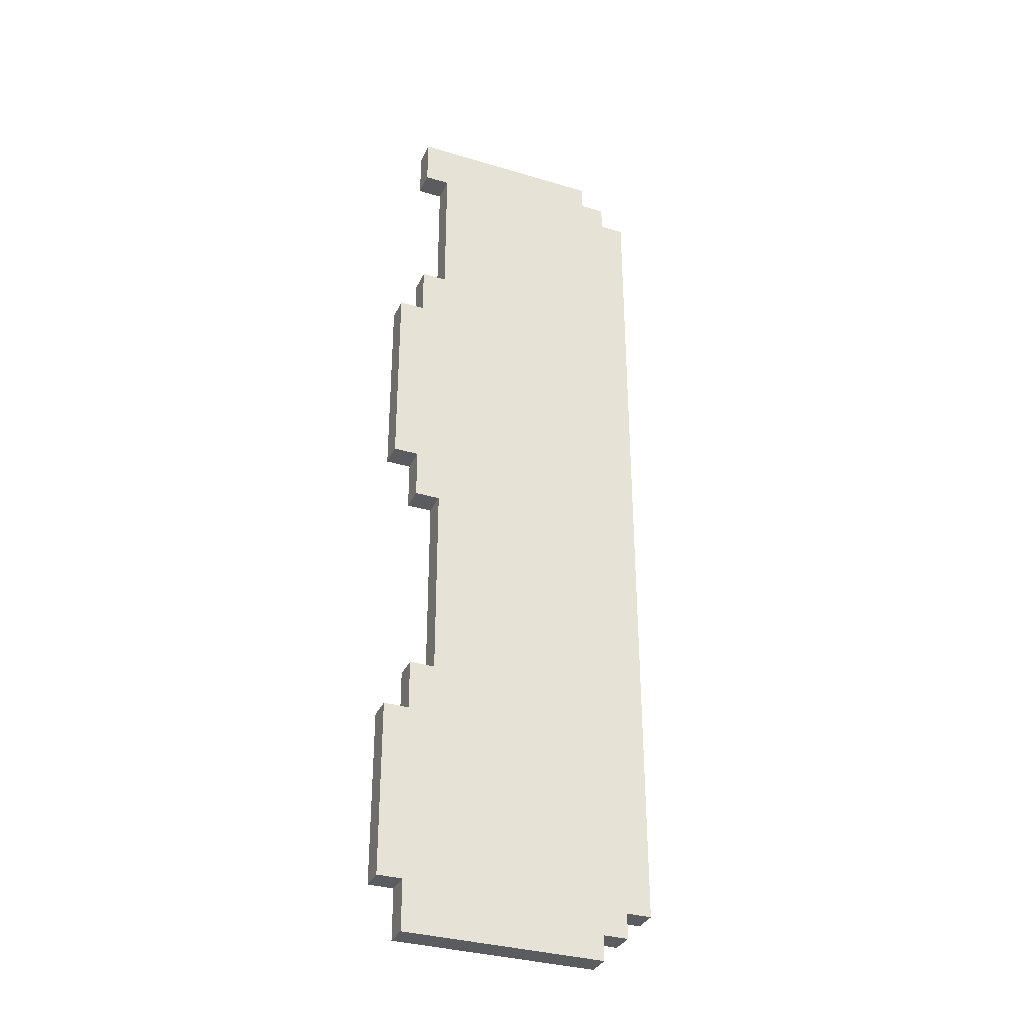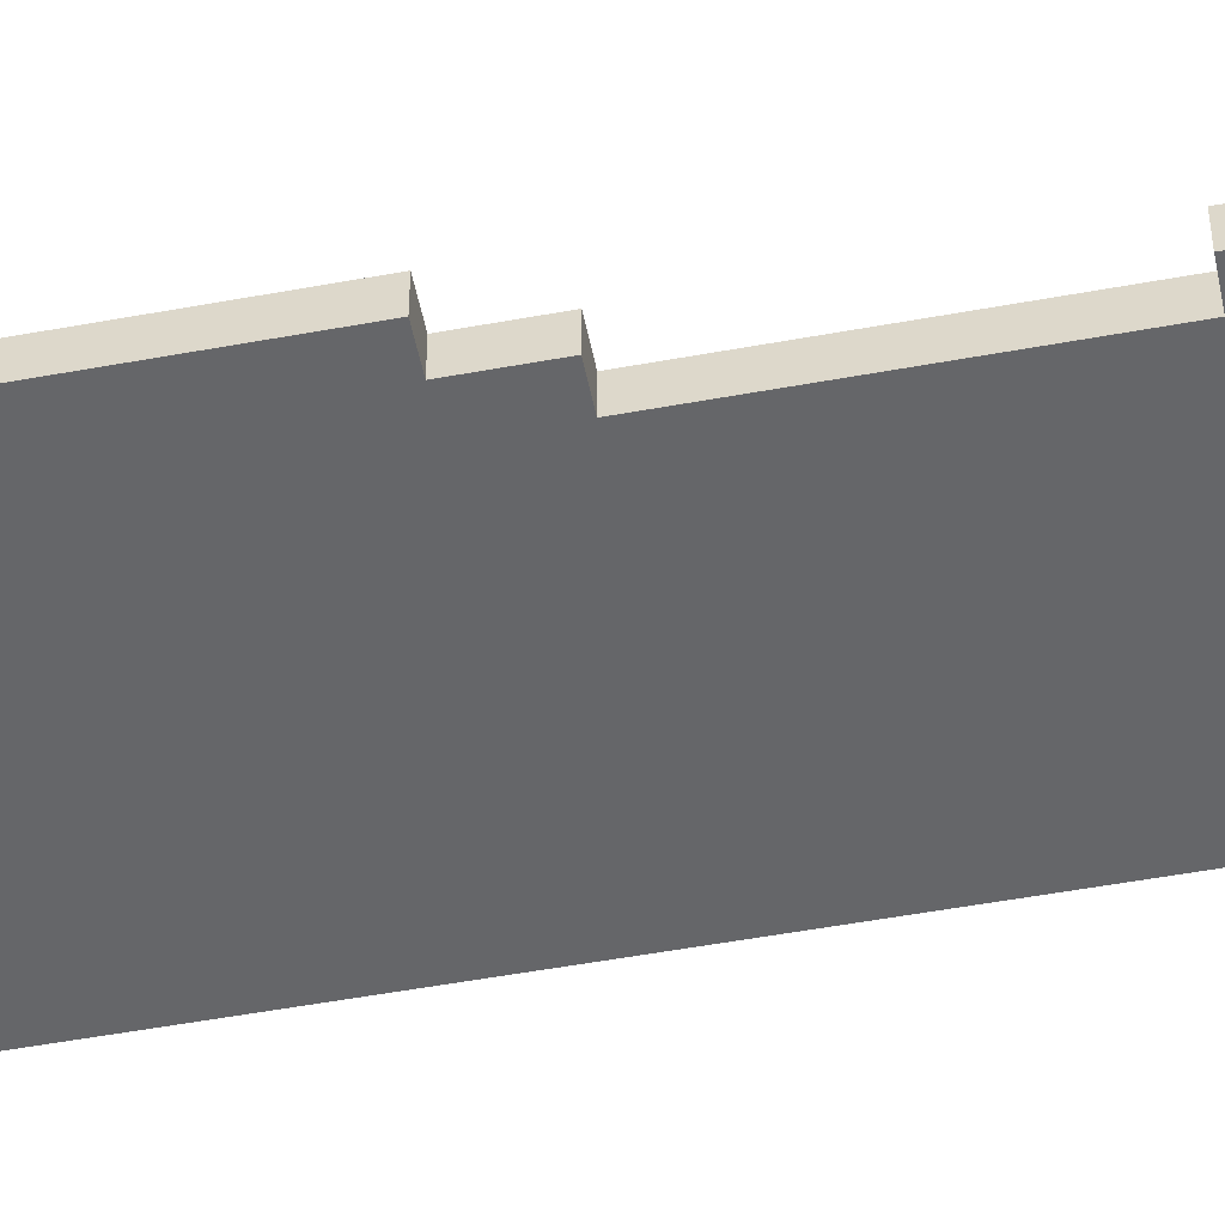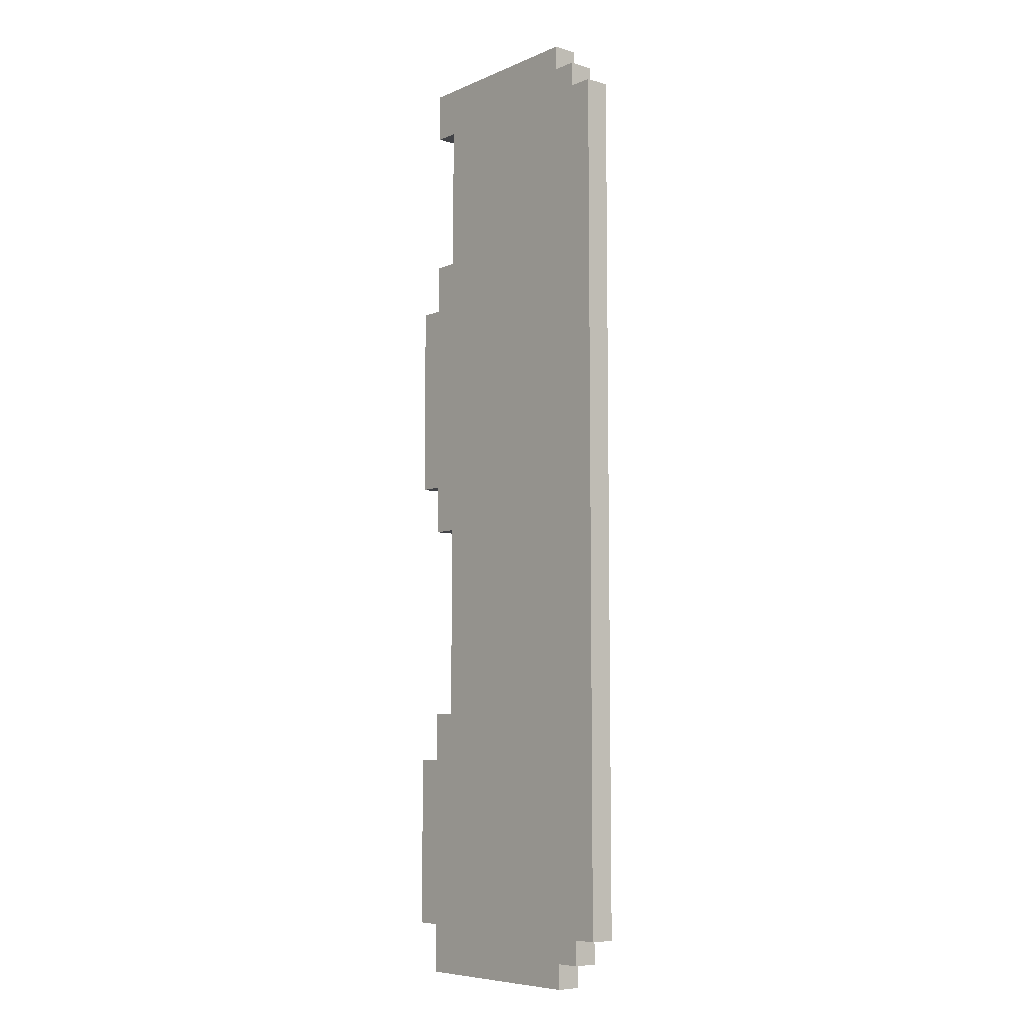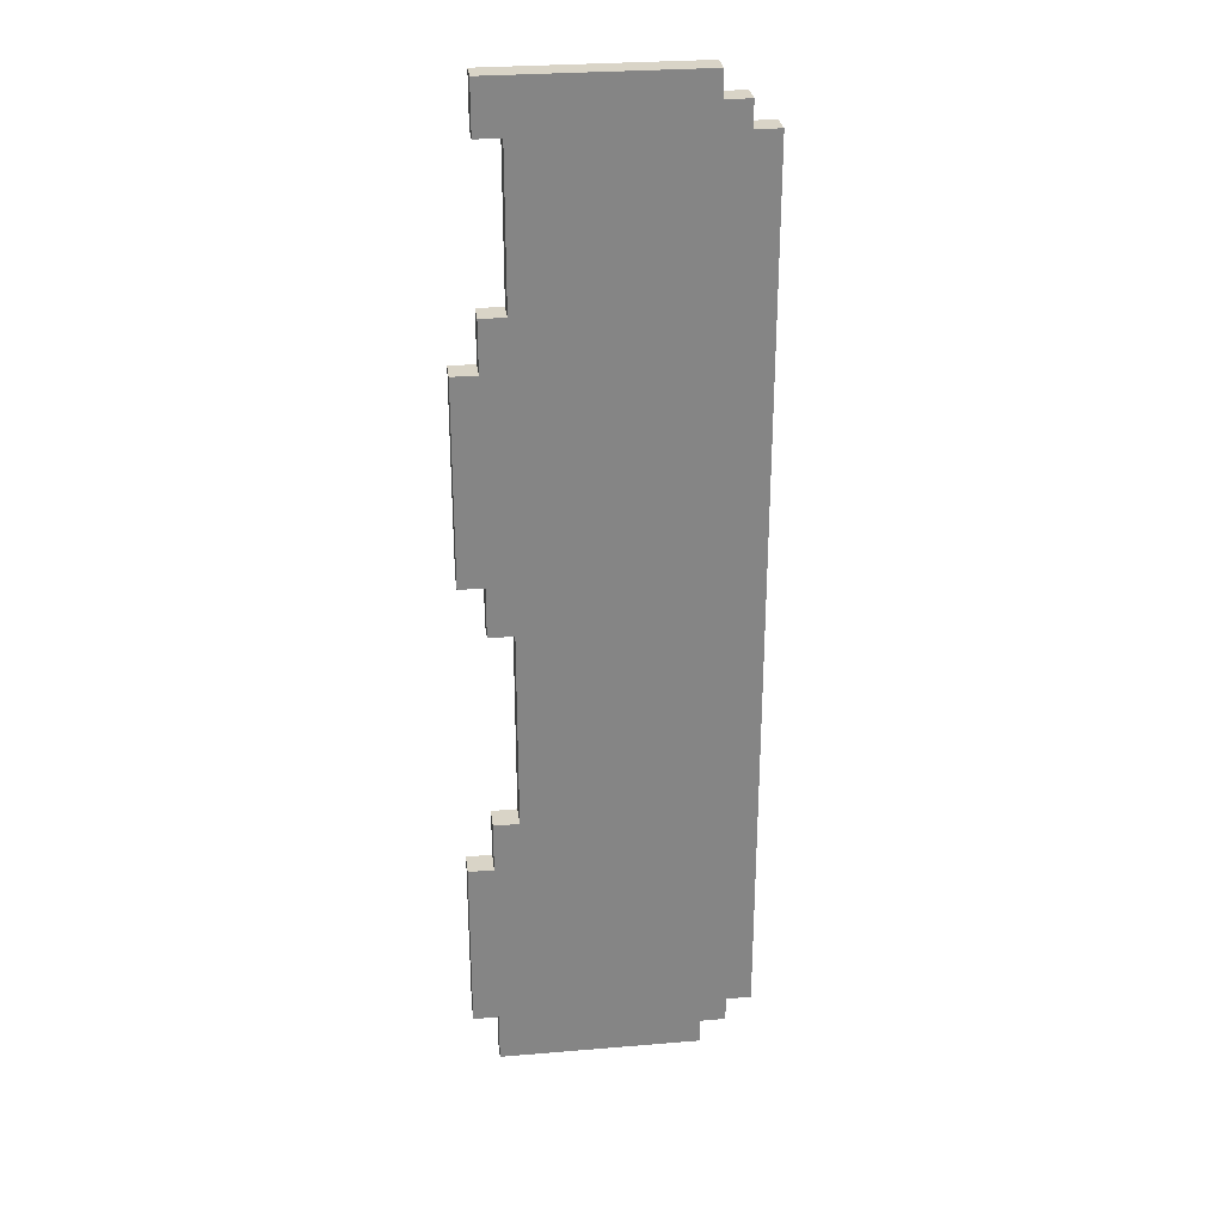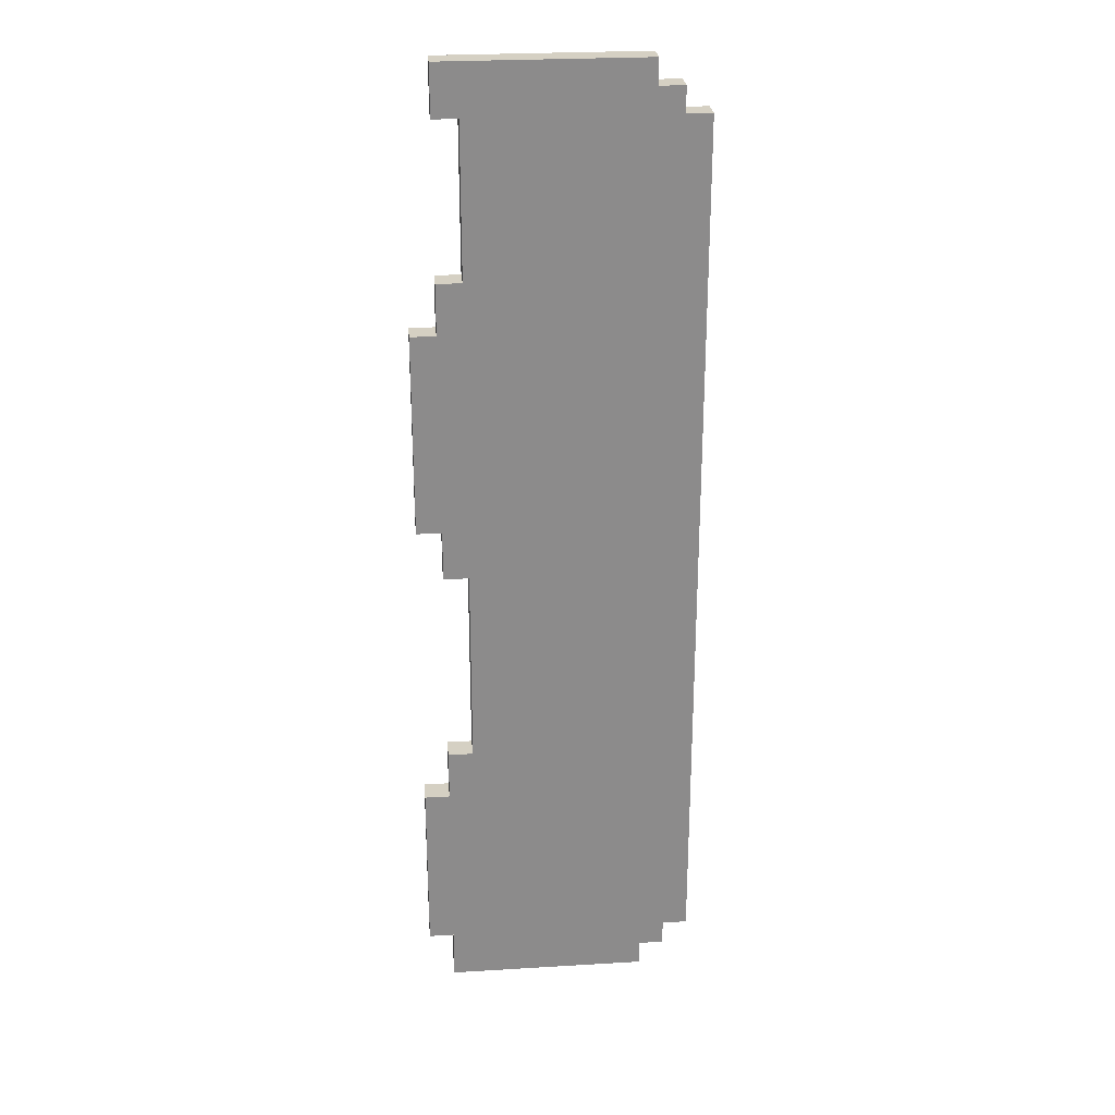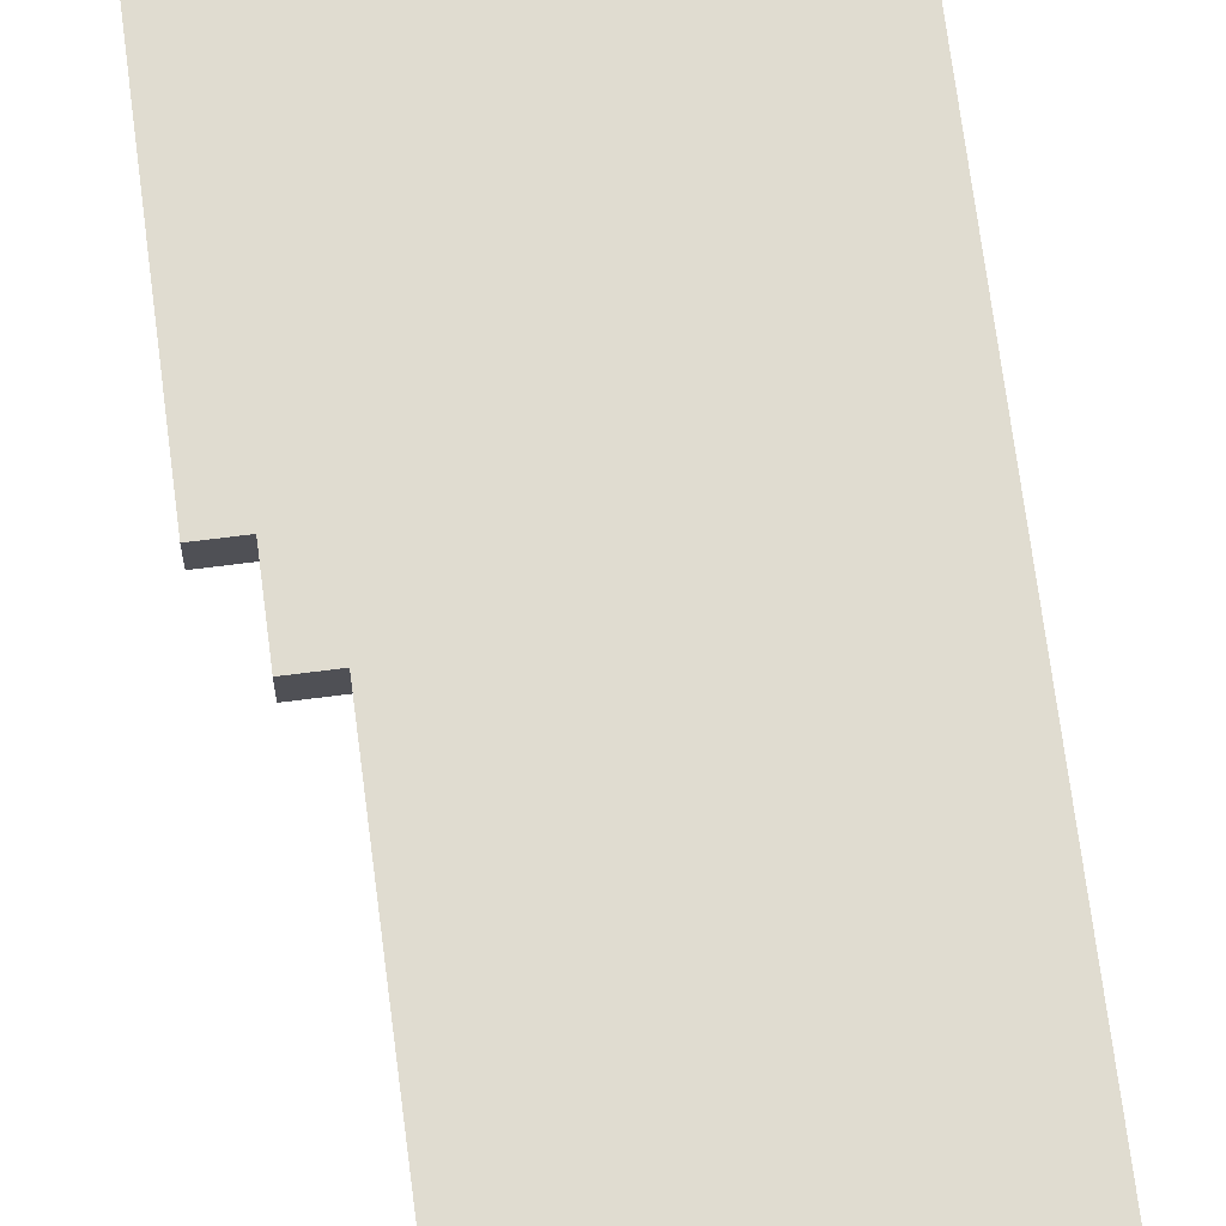
<metadata>
{"format":"obj","ext":"obj","renderer":"f3d","projection":"perspective","resolution":1024,"background":"white","views":[{"elev":-33.9,"azim":-22.1,"up":"+Y"},{"elev":-51.8,"azim":-78.7,"up":"+Z"},{"elev":-7.4,"azim":50.0,"up":"+Y"},{"elev":28.7,"azim":-7.1,"up":"+Y"},{"elev":26.4,"azim":-5.4,"up":"+Y"},{"elev":69.5,"azim":-7.3,"up":"+Z"}]}
</metadata>
<code>
o
v -2.1 0.3 -5.8
v -2.1 0.3 -5.9
v -2.1 1 -5.8
v -2.1 1 -5.9
v -2.1 2.2 -5.8
v -2.1 2.2 -5.9
v -2.1 3 -5.8
v -2.1 3 -5.9
v -2 0.1 -5.8
v -2 0.1 -5.9
v -2 0.3 -5.8
v -2 0.3 -5.9
v -2 1 -5.8
v -2 1 -5.9
v -2 1.2 -5.8
v -2 1.2 -5.9
v -2 2 -5.8
v -2 2 -5.9
v -2 2.2 -5.8
v -2 2.2 -5.9
v -2 3 -5.8
v -2 3 -5.9
v -2 3.2 -5.8
v -2 3.2 -5.9
v -2 3.8 -5.8
v -2 3.8 -5.9
v -2 4 -5.8
v -2 4 -5.9
v -1.9 1.2 -5.8
v -1.9 1.2 -5.9
v -1.9 2 -5.8
v -1.9 2 -5.9
v -1.9 3.2 -5.8
v -1.9 3.2 -5.9
v -1.9 3.8 -5.8
v -1.9 3.8 -5.9
v -1.2 0.1 -5.8
v -1.2 0.1 -5.9
v -1.2 0.2 -5.8
v -1.2 0.2 -5.9
v -1.2 3.9 -5.8
v -1.2 3.9 -5.9
v -1.2 4 -5.8
v -1.2 4 -5.9
v -1.1 0.2 -5.8
v -1.1 0.2 -5.9
v -1.1 0.3 -5.8
v -1.1 0.3 -5.9
v -1.1 3.8 -5.8
v -1.1 3.8 -5.9
v -1.1 3.9 -5.8
v -1.1 3.9 -5.9
v -1 0.3 -5.8
v -1 0.3 -5.9
v -1 3.8 -5.8
v -1 3.8 -5.9
v -2.1 0.3 -5.8
v -2.1 1 -5.8
v -2.1 2.2 -5.8
v -2.1 3 -5.8
v -2 0.1 -5.8
v -2 0.3 -5.8
v -2 1 -5.8
v -2 1.2 -5.8
v -2 2 -5.8
v -2 2.2 -5.8
v -2 3 -5.8
v -2 3.2 -5.8
v -2 3.8 -5.8
v -2 4 -5.8
v -1.9 0.2 -5.8
v -1.9 0.3 -5.8
v -1.9 1 -5.8
v -1.9 1.2 -5.8
v -1.9 2 -5.8
v -1.9 2.2 -5.8
v -1.9 3 -5.8
v -1.9 3.2 -5.8
v -1.9 3.8 -5.8
v -1.9 3.9 -5.8
v -1.8 1.2 -5.8
v -1.8 2 -5.8
v -1.8 3.2 -5.8
v -1.8 3.8 -5.8
v -1.3 0.2 -5.8
v -1.3 0.3 -5.8
v -1.3 3.8 -5.8
v -1.3 3.9 -5.8
v -1.2 0.1 -5.8
v -1.2 0.2 -5.8
v -1.2 0.3 -5.8
v -1.2 0.4 -5.8
v -1.2 3.7 -5.8
v -1.2 3.8 -5.8
v -1.2 3.9 -5.8
v -1.2 4 -5.8
v -1.1 0.2 -5.8
v -1.1 0.3 -5.8
v -1.1 0.4 -5.8
v -1.1 3.7 -5.8
v -1.1 3.8 -5.8
v -1.1 3.9 -5.8
v -1 0.3 -5.8
v -1 3.8 -5.8
v -2.1 0.3 -5.9
v -2.1 1 -5.9
v -2.1 2.2 -5.9
v -2.1 3 -5.9
v -2 0.1 -5.9
v -2 0.3 -5.9
v -2 1 -5.9
v -2 1.2 -5.9
v -2 2 -5.9
v -2 2.2 -5.9
v -2 3 -5.9
v -2 3.2 -5.9
v -2 3.8 -5.9
v -2 4 -5.9
v -1.9 0.2 -5.9
v -1.9 0.3 -5.9
v -1.9 1 -5.9
v -1.9 1.2 -5.9
v -1.9 2 -5.9
v -1.9 2.2 -5.9
v -1.9 3 -5.9
v -1.9 3.2 -5.9
v -1.9 3.8 -5.9
v -1.9 3.9 -5.9
v -1.8 1.2 -5.9
v -1.8 2 -5.9
v -1.8 3.2 -5.9
v -1.8 3.8 -5.9
v -1.3 0.2 -5.9
v -1.3 0.3 -5.9
v -1.3 3.8 -5.9
v -1.3 3.9 -5.9
v -1.2 0.1 -5.9
v -1.2 0.2 -5.9
v -1.2 0.3 -5.9
v -1.2 0.4 -5.9
v -1.2 3.7 -5.9
v -1.2 3.8 -5.9
v -1.2 3.9 -5.9
v -1.2 4 -5.9
v -1.1 0.2 -5.9
v -1.1 0.3 -5.9
v -1.1 0.4 -5.9
v -1.1 3.7 -5.9
v -1.1 3.8 -5.9
v -1.1 3.9 -5.9
v -1 0.3 -5.9
v -1 3.8 -5.9
v -2 0.1 -5.8
v -1.2 0.1 -5.8
v -2 0.1 -5.9
v -1.2 0.1 -5.9
v -1.2 0.2 -5.8
v -1.1 0.2 -5.8
v -1.2 0.2 -5.9
v -1.1 0.2 -5.9
v -2.1 0.3 -5.8
v -2 0.3 -5.8
v -1.1 0.3 -5.8
v -1 0.3 -5.8
v -2.1 0.3 -5.9
v -2 0.3 -5.9
v -1.1 0.3 -5.9
v -1 0.3 -5.9
v -2 2 -5.8
v -1.9 2 -5.8
v -2 2 -5.9
v -1.9 2 -5.9
v -2.1 2.2 -5.8
v -2 2.2 -5.8
v -2.1 2.2 -5.9
v -2 2.2 -5.9
v -2 3.8 -5.8
v -1.9 3.8 -5.8
v -2 3.8 -5.9
v -1.9 3.8 -5.9
v -2.1 1 -5.8
v -2 1 -5.8
v -2.1 1 -5.9
v -2 1 -5.9
v -2 1.2 -5.8
v -1.9 1.2 -5.8
v -2 1.2 -5.9
v -1.9 1.2 -5.9
v -2.1 3 -5.8
v -2 3 -5.8
v -2.1 3 -5.9
v -2 3 -5.9
v -2 3.2 -5.8
v -1.9 3.2 -5.8
v -2 3.2 -5.9
v -1.9 3.2 -5.9
v -1.1 3.8 -5.8
v -1 3.8 -5.8
v -1.1 3.8 -5.9
v -1 3.8 -5.9
v -1.2 3.9 -5.8
v -1.1 3.9 -5.8
v -1.2 3.9 -5.9
v -1.1 3.9 -5.9
v -2 4 -5.8
v -1.2 4 -5.8
v -2 4 -5.9
v -1.2 4 -5.9
f 3 2 1
f 4 2 3
f 7 6 5
f 8 6 7
f 11 10 9
f 12 10 11
f 15 14 13
f 16 14 15
f 19 18 17
f 20 18 19
f 23 22 21
f 24 22 23
f 27 26 25
f 28 26 27
f 31 30 29
f 32 30 31
f 35 34 33
f 36 34 35
f 37 38 39
f 39 38 40
f 41 42 43
f 43 42 44
f 45 46 47
f 47 46 48
f 49 50 51
f 51 50 52
f 53 54 55
f 55 54 56
f 62 58 57
f 63 58 62
f 66 60 59
f 67 60 66
f 71 62 61
f 72 63 62
f 72 62 71
f 73 64 63
f 73 63 72
f 74 64 73
f 75 66 65
f 76 67 66
f 76 66 75
f 77 68 67
f 77 67 76
f 78 68 77
f 79 70 69
f 80 70 79
f 81 72 71
f 81 74 73
f 81 75 74
f 81 73 72
f 82 78 77
f 82 75 81
f 82 76 75
f 82 77 76
f 83 79 78
f 83 78 82
f 84 80 79
f 84 79 83
f 85 81 71
f 85 71 61
f 85 84 83
f 85 83 82
f 85 82 81
f 86 84 85
f 87 80 84
f 87 84 86
f 88 70 80
f 88 80 87
f 89 86 85
f 89 85 61
f 90 86 89
f 91 87 86
f 91 86 90
f 92 87 91
f 93 87 92
f 94 88 87
f 94 87 93
f 95 70 88
f 95 88 94
f 96 70 95
f 97 91 90
f 97 92 91
f 98 92 97
f 99 93 92
f 99 92 98
f 100 94 93
f 100 93 99
f 100 95 94
f 101 95 100
f 102 95 101
f 103 99 98
f 103 101 100
f 103 100 99
f 104 101 103
f 105 106 110
f 110 106 111
f 107 108 114
f 114 108 115
f 109 110 119
f 110 111 120
f 119 110 120
f 111 112 121
f 120 111 121
f 121 112 122
f 113 114 123
f 114 115 124
f 123 114 124
f 115 116 125
f 124 115 125
f 125 116 126
f 117 118 127
f 127 118 128
f 119 120 129
f 121 122 129
f 122 123 129
f 120 121 129
f 125 126 130
f 129 123 130
f 123 124 130
f 124 125 130
f 126 127 131
f 130 126 131
f 127 128 132
f 131 127 132
f 119 129 133
f 109 119 133
f 131 132 133
f 130 131 133
f 129 130 133
f 133 132 134
f 132 128 135
f 134 132 135
f 128 118 136
f 135 128 136
f 133 134 137
f 109 133 137
f 137 134 138
f 134 135 139
f 138 134 139
f 139 135 140
f 140 135 141
f 135 136 142
f 141 135 142
f 136 118 143
f 142 136 143
f 143 118 144
f 138 139 145
f 139 140 145
f 145 140 146
f 140 141 147
f 146 140 147
f 141 142 148
f 147 141 148
f 142 143 148
f 148 143 149
f 149 143 150
f 146 147 151
f 148 149 151
f 147 148 151
f 151 149 152
f 155 154 153
f 156 154 155
f 159 158 157
f 160 158 159
f 165 162 161
f 166 162 165
f 167 164 163
f 168 164 167
f 171 170 169
f 172 170 171
f 175 174 173
f 176 174 175
f 179 178 177
f 180 178 179
f 181 182 183
f 183 182 184
f 185 186 187
f 187 186 188
f 189 190 191
f 191 190 192
f 193 194 195
f 195 194 196
f 197 198 199
f 199 198 200
f 201 202 203
f 203 202 204
f 205 206 207
f 207 206 208

</code>
